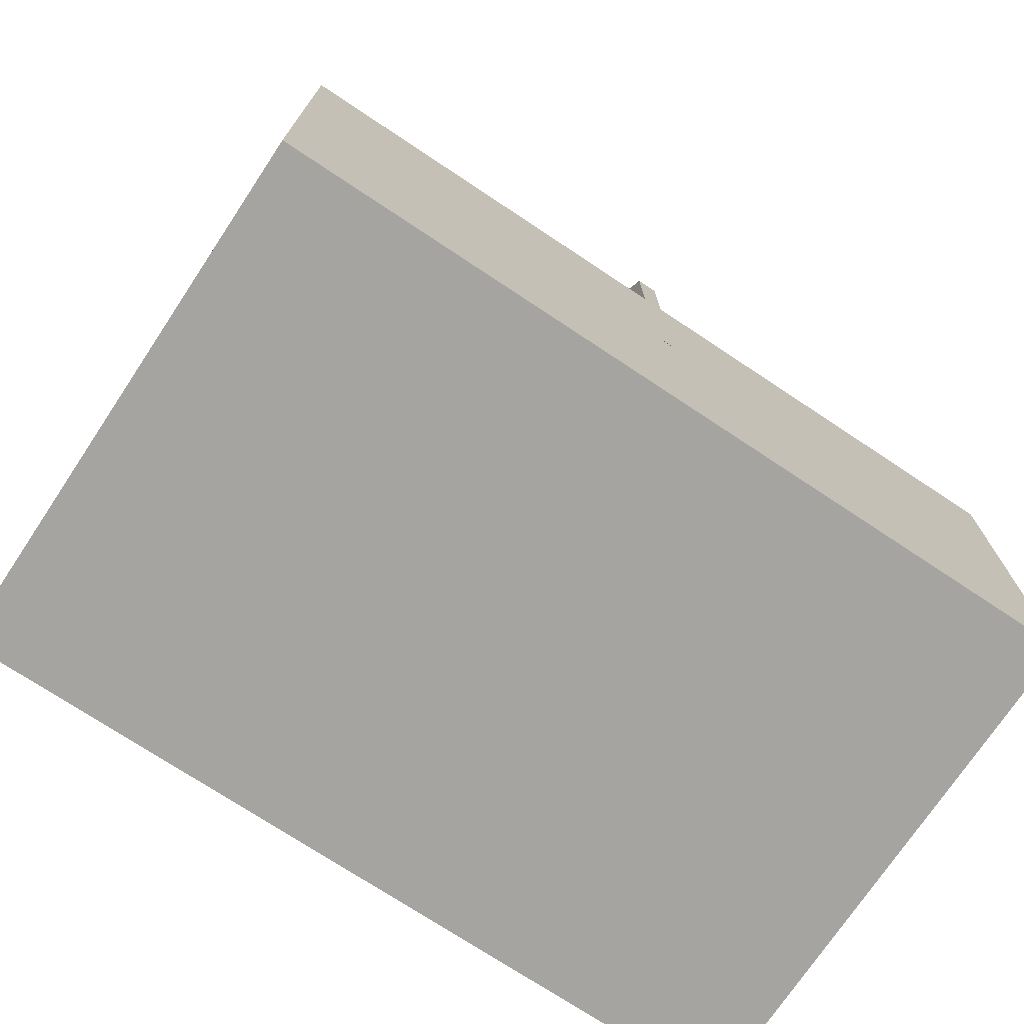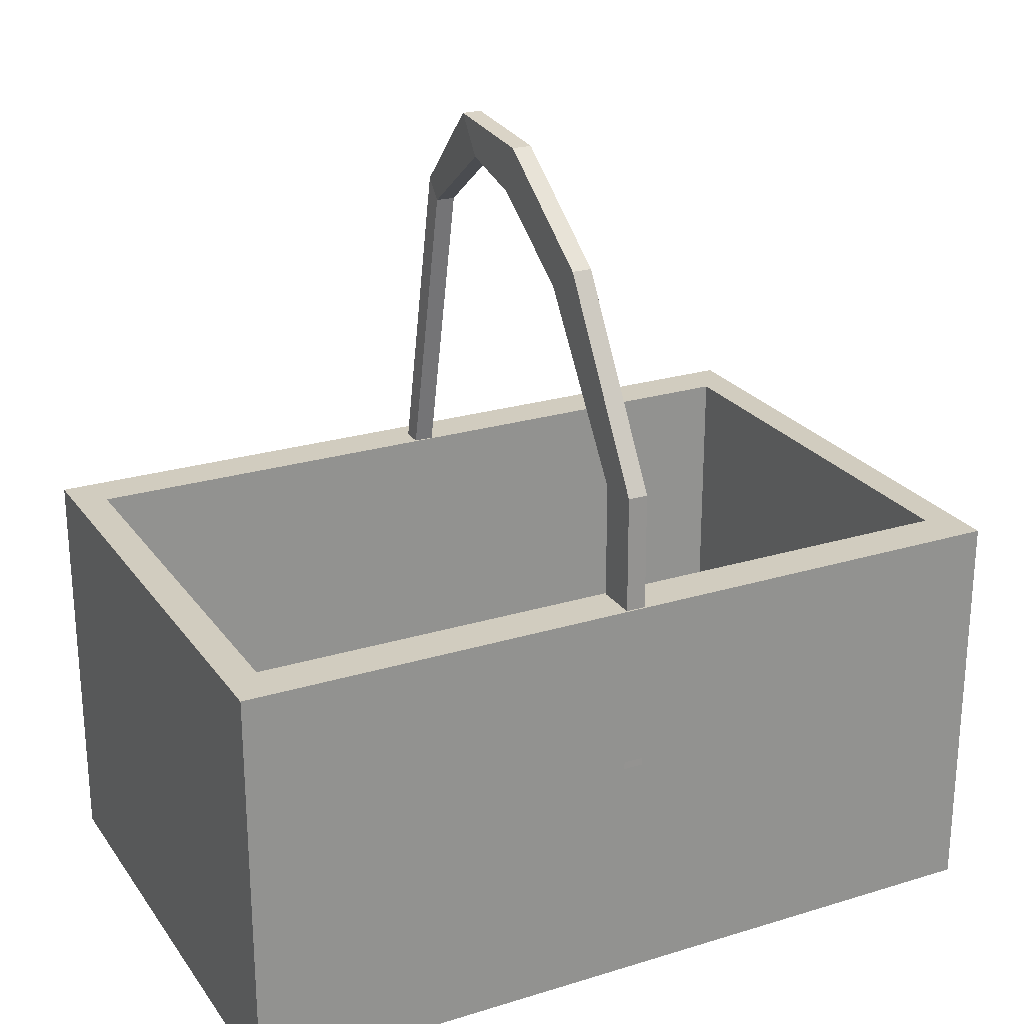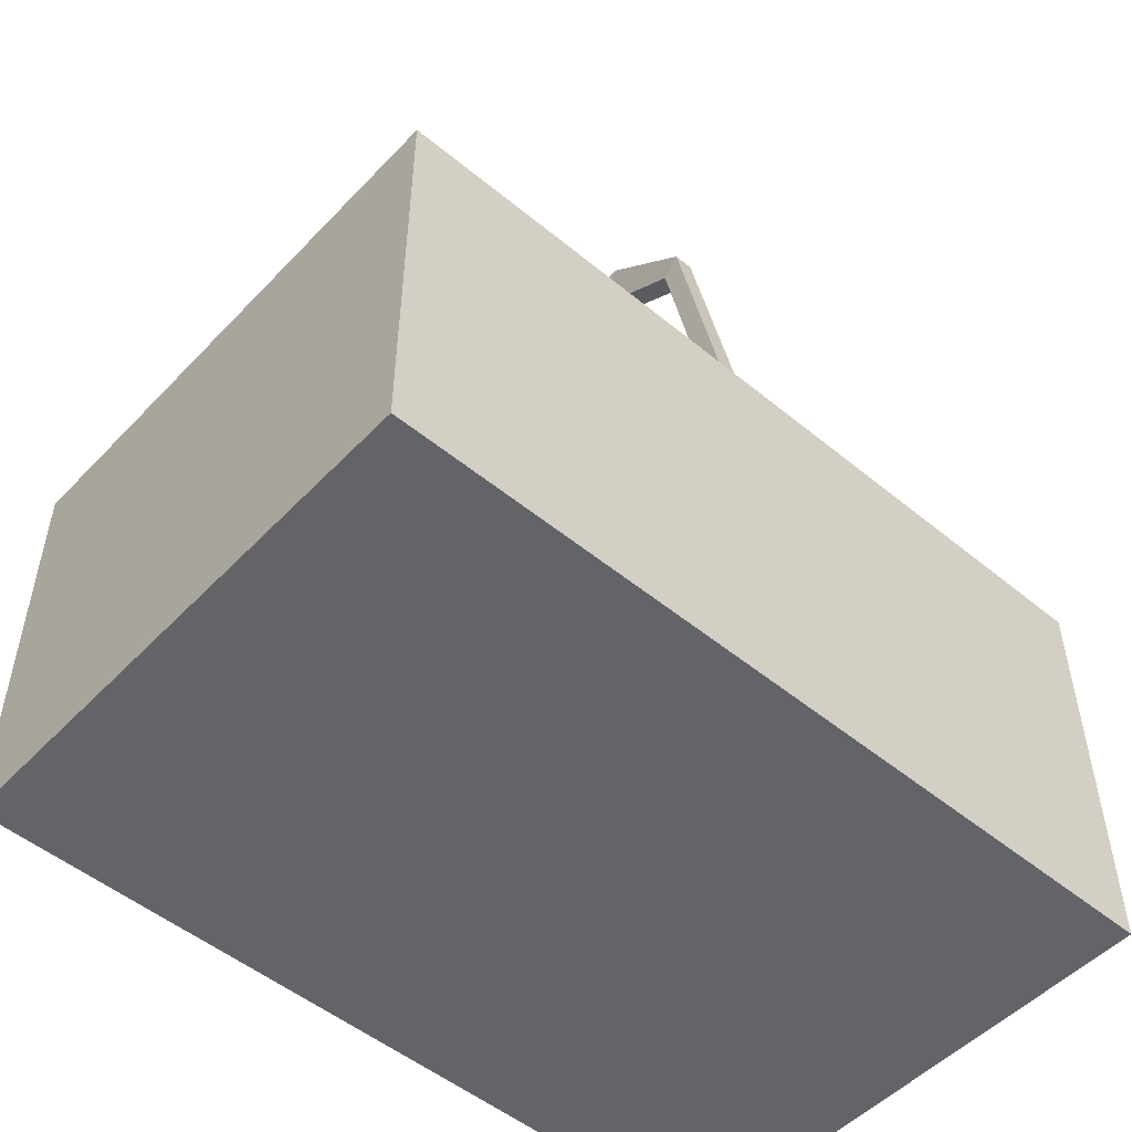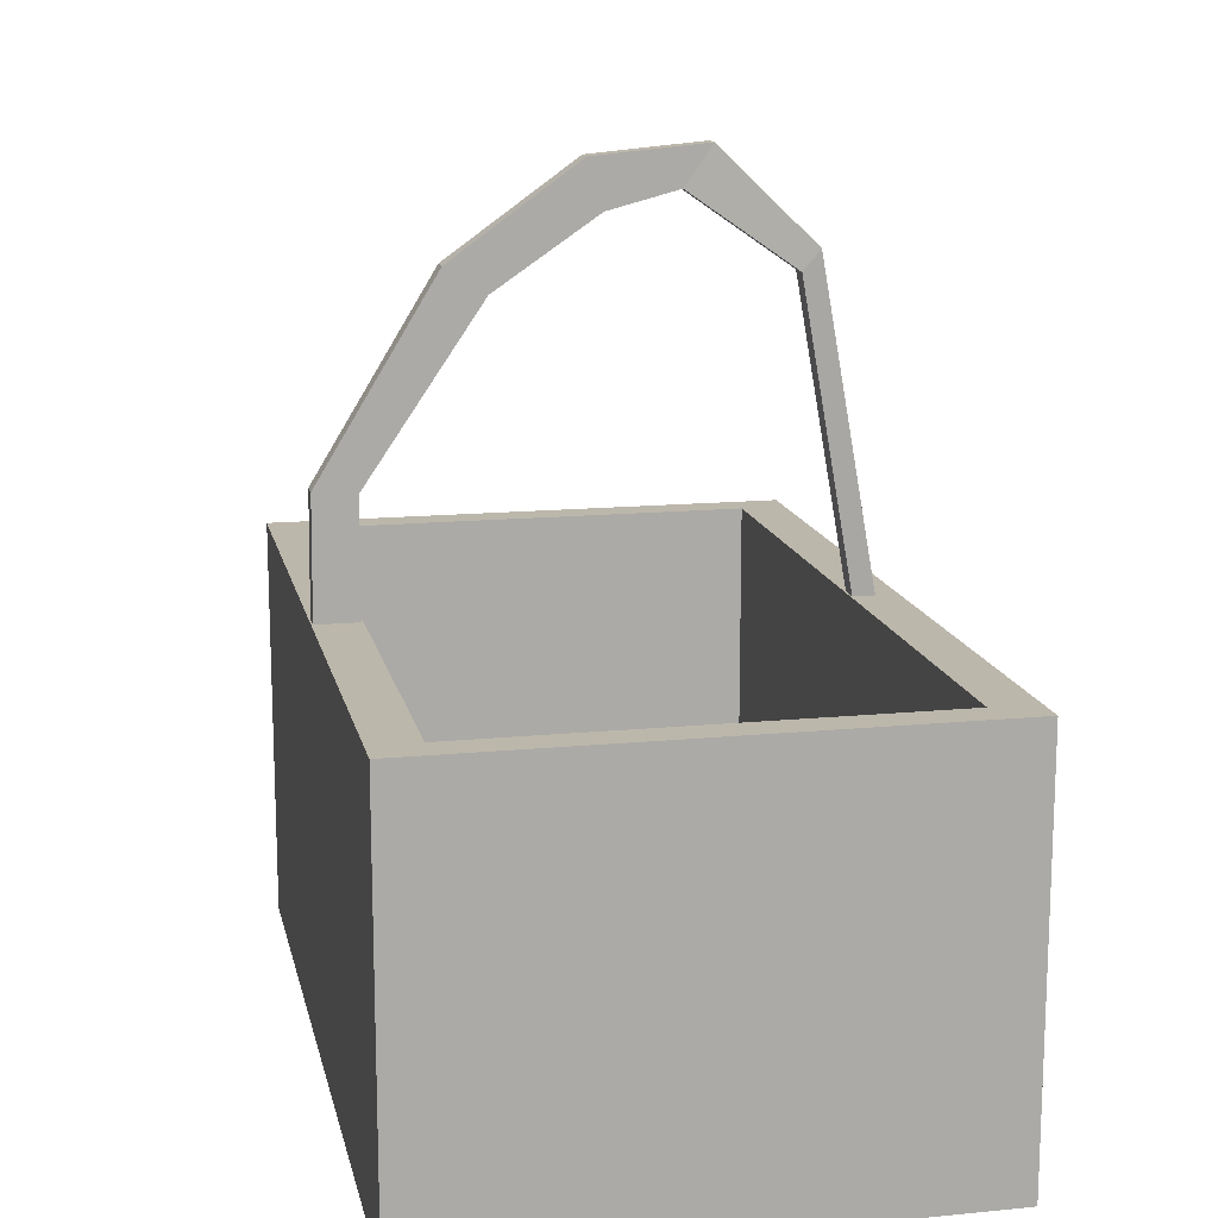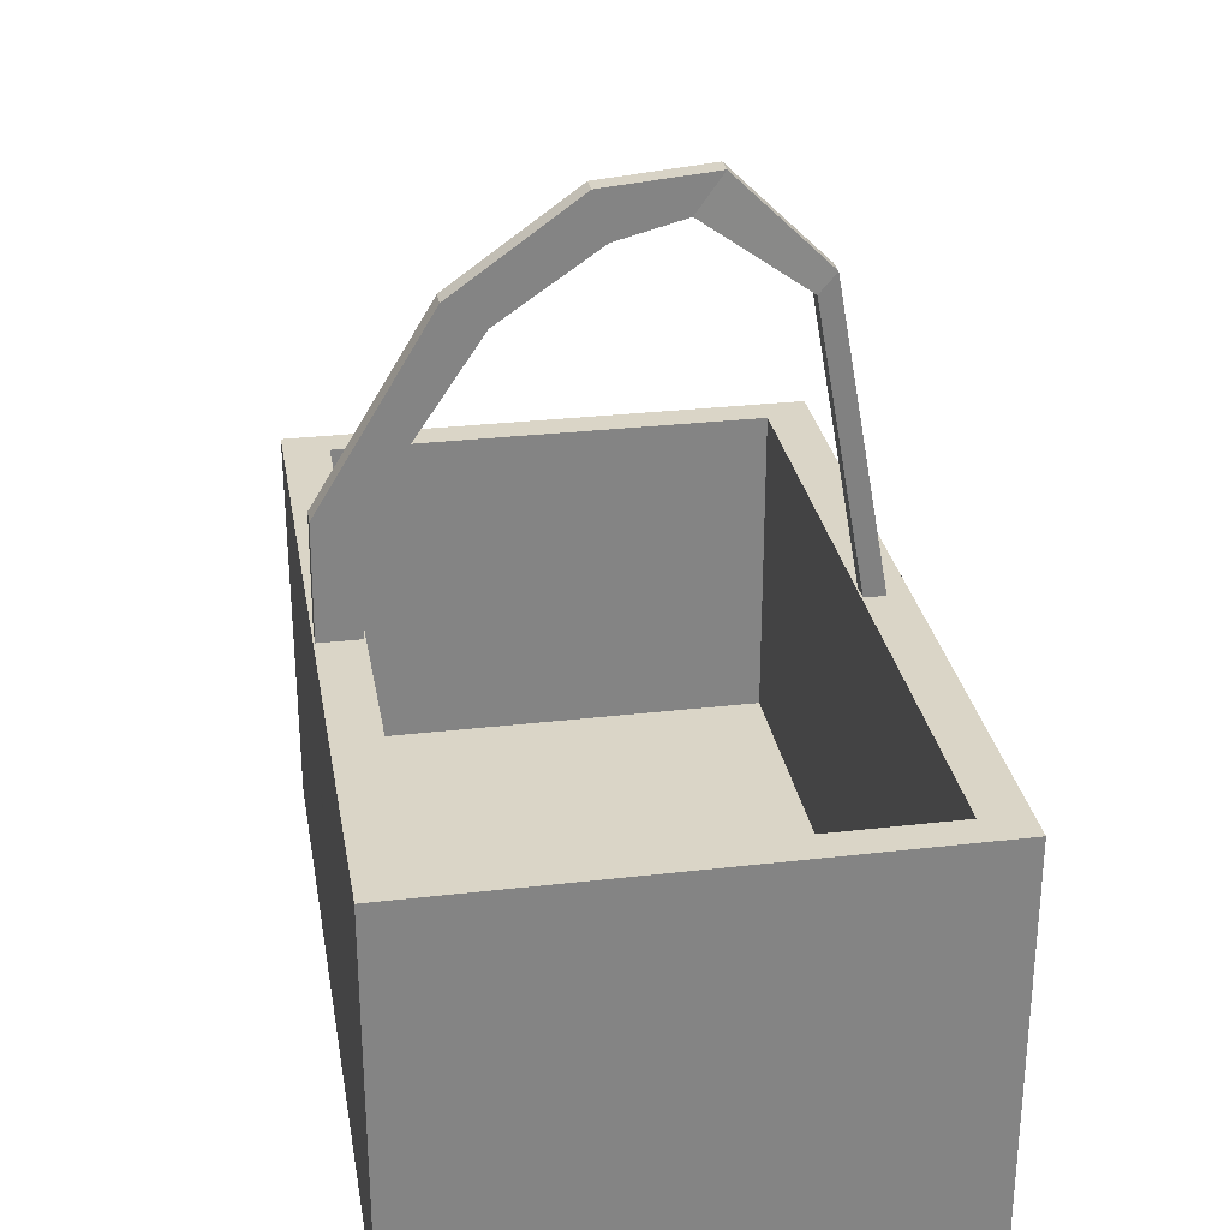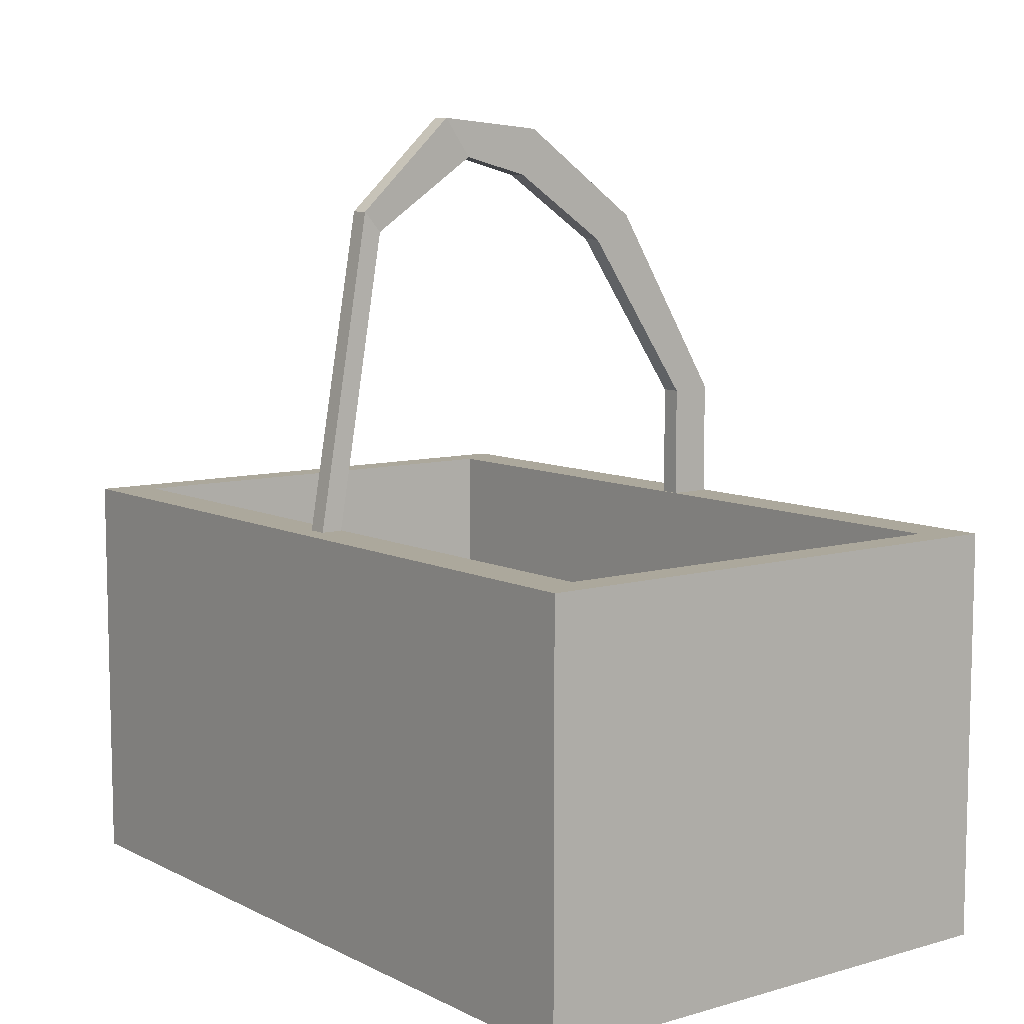
<metadata>
{"format":"obj","ext":"obj","renderer":"f3d","projection":"perspective","resolution":1024,"background":"white","views":[{"elev":-73.3,"azim":56.4,"up":"+Y"},{"elev":24.0,"azim":63.1,"up":"+Y"},{"elev":-51.3,"azim":-131.8,"up":"+Y"},{"elev":14.3,"azim":167.9,"up":"+Y"},{"elev":29.0,"azim":170.2,"up":"+Y"},{"elev":8.5,"azim":-37.5,"up":"+Y"}]}
</metadata>
<code>
o Cube
v 0.8281 1.485 -1.404
v 1 -0.06465 -1.528
v 0.8281 1.485 1.404
v 1 -0.06465 1.528
v -0.8281 1.485 -1.404
v -1 -0.06465 -1.528
v -0.8281 1.485 1.404
v -1 -0.06465 1.528
v 1 1.485 1.528
v -1 1.485 1.528
v 1 1.485 -1.528
v -1 1.485 -1.528
v 0.8281 0.2285 1.404
v -0.8281 0.2285 1.404
v 0.8281 0.2285 -1.404
v -0.8281 0.2285 -1.404
v -0.9449 1.326 -0.03712
v -0.9449 1.326 0.03712
v -0.8468 1.417 0.03712
v -0.8468 1.417 -0.03712
v -0.3404 3.016 0.03712
v -0.3404 3.016 -0.03712
v -0.2364 2.87 0.03712
v -0.2364 2.87 -0.03712
v 0.07949 2.979 0.03712
v 0.07949 2.979 -0.03712
v 0.02454 2.802 0.03712
v 0.02454 2.802 -0.03712
v 0.5523 2.641 0.03712
v 0.5523 2.641 -0.03712
v 0.4029 2.545 0.03712
v 0.4029 2.545 -0.03712
v 0.9891 1.925 0.03712
v 0.9891 1.925 -0.03712
v 0.8332 1.914 0.03712
v 0.8332 1.914 -0.03712
v 1 0.8307 0.03712
v 1 0.8307 -0.03712
v 0.8351 1.084 0.03712
v 0.8351 1.084 -0.03712
v -0.6328 2.593 0.01482
v -0.6986 2.668 0.01482
v -0.6986 2.668 -0.05941
v -0.6328 2.593 -0.05941
f 5 7 14 16
f 4 9 10 8
f 8 10 12 6
f 6 2 4 8
f 2 11 9 4
f 6 12 11 2
f 3 7 10 9
f 1 3 9 11
f 7 5 12 10
f 5 1 11 12
f 15 16 14 13
f 7 3 13 14
f 1 5 16 15
f 3 1 15 13
f 17 20 19 18
f 21 23 27 25
f 42 41 23 21
f 43 42 21 22
f 44 43 22 24
f 41 44 24 23
f 28 26 30 32
f 22 21 25 26
f 24 22 26 28
f 23 24 28 27
f 29 31 35 33
f 27 28 32 31
f 25 27 31 29
f 26 25 29 30
f 33 35 39 37
f 30 29 33 34
f 32 30 34 36
f 31 32 36 35
f 38 37 39 40
f 34 33 37 38
f 36 34 38 40
f 35 36 40 39
f 19 20 44 41
f 20 17 43 44
f 17 18 42 43
f 18 19 41 42

</code>
